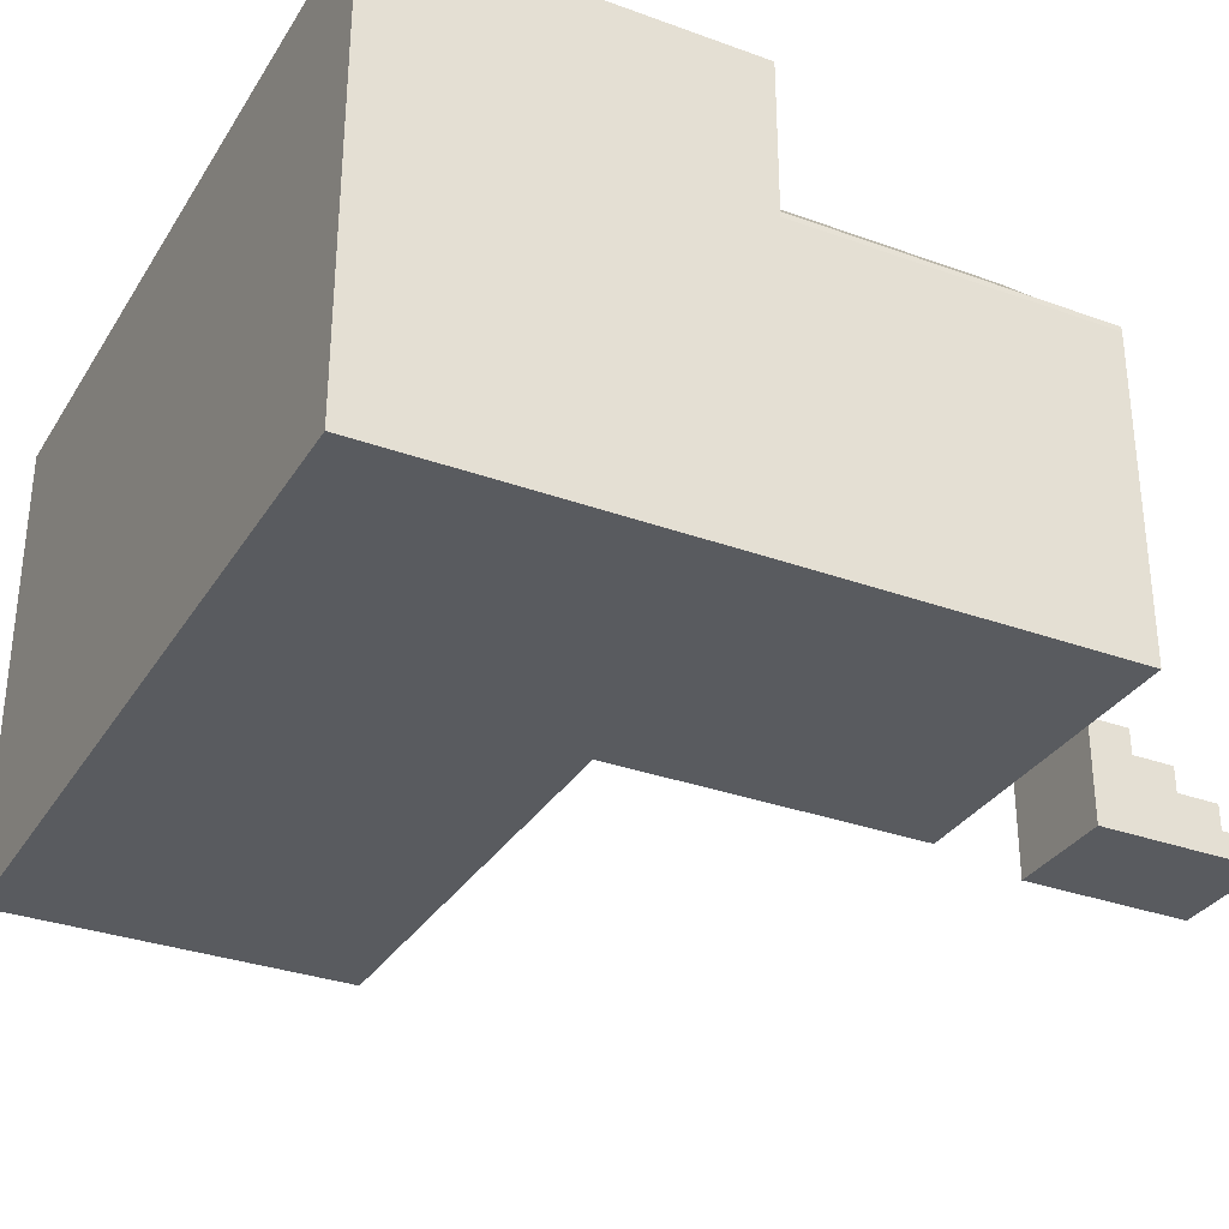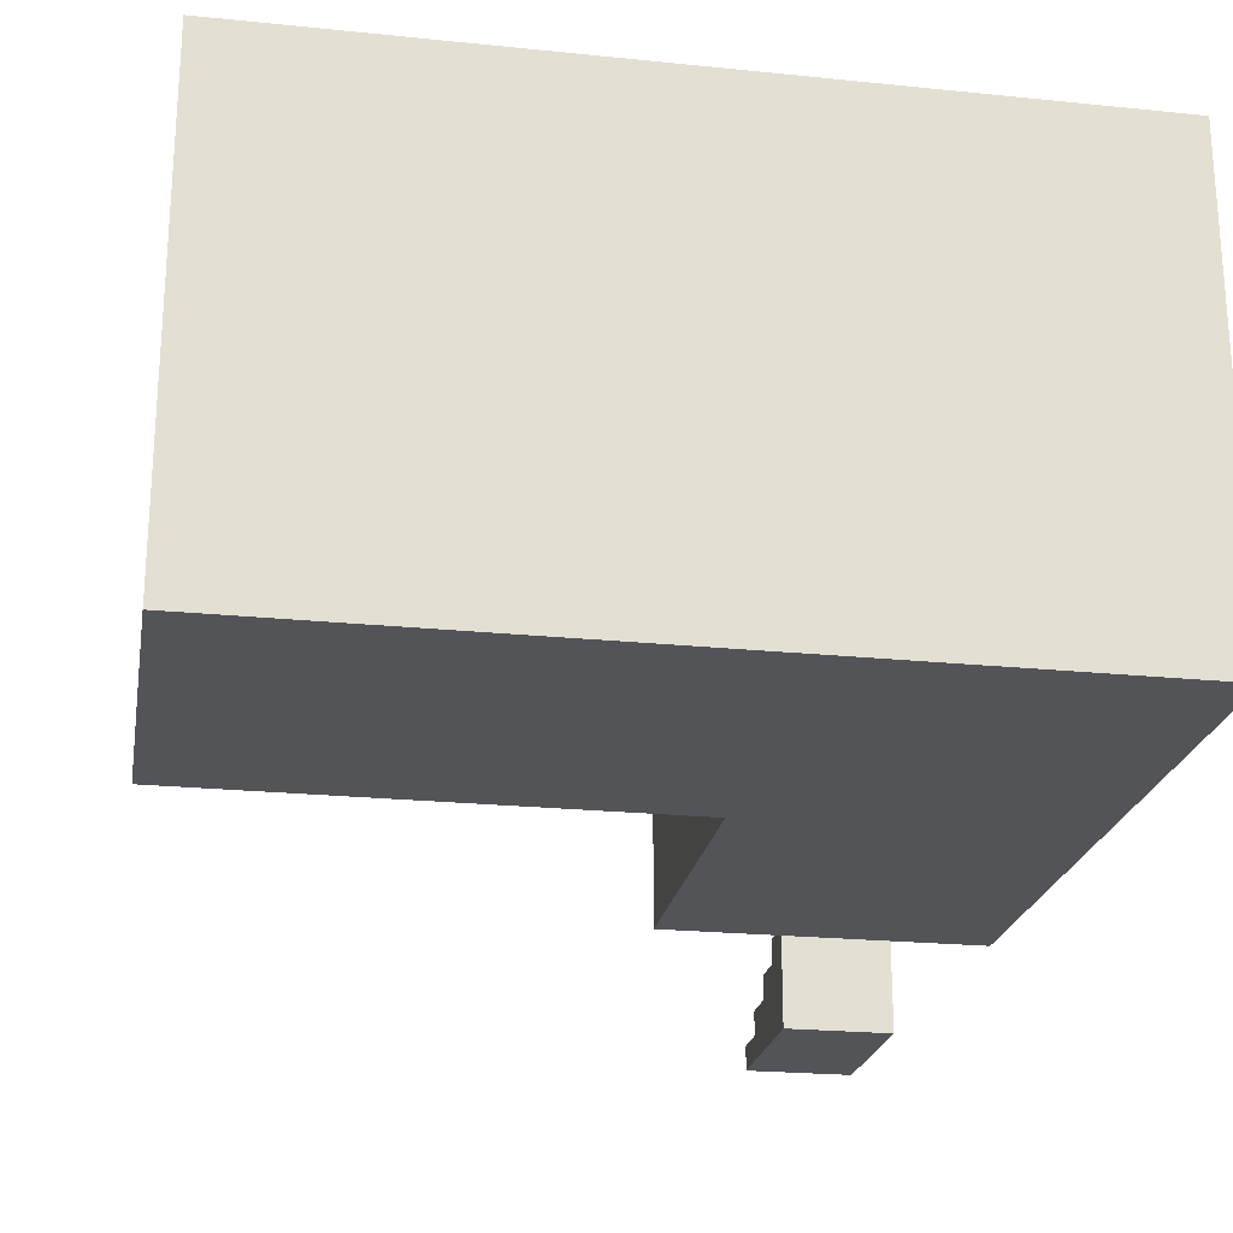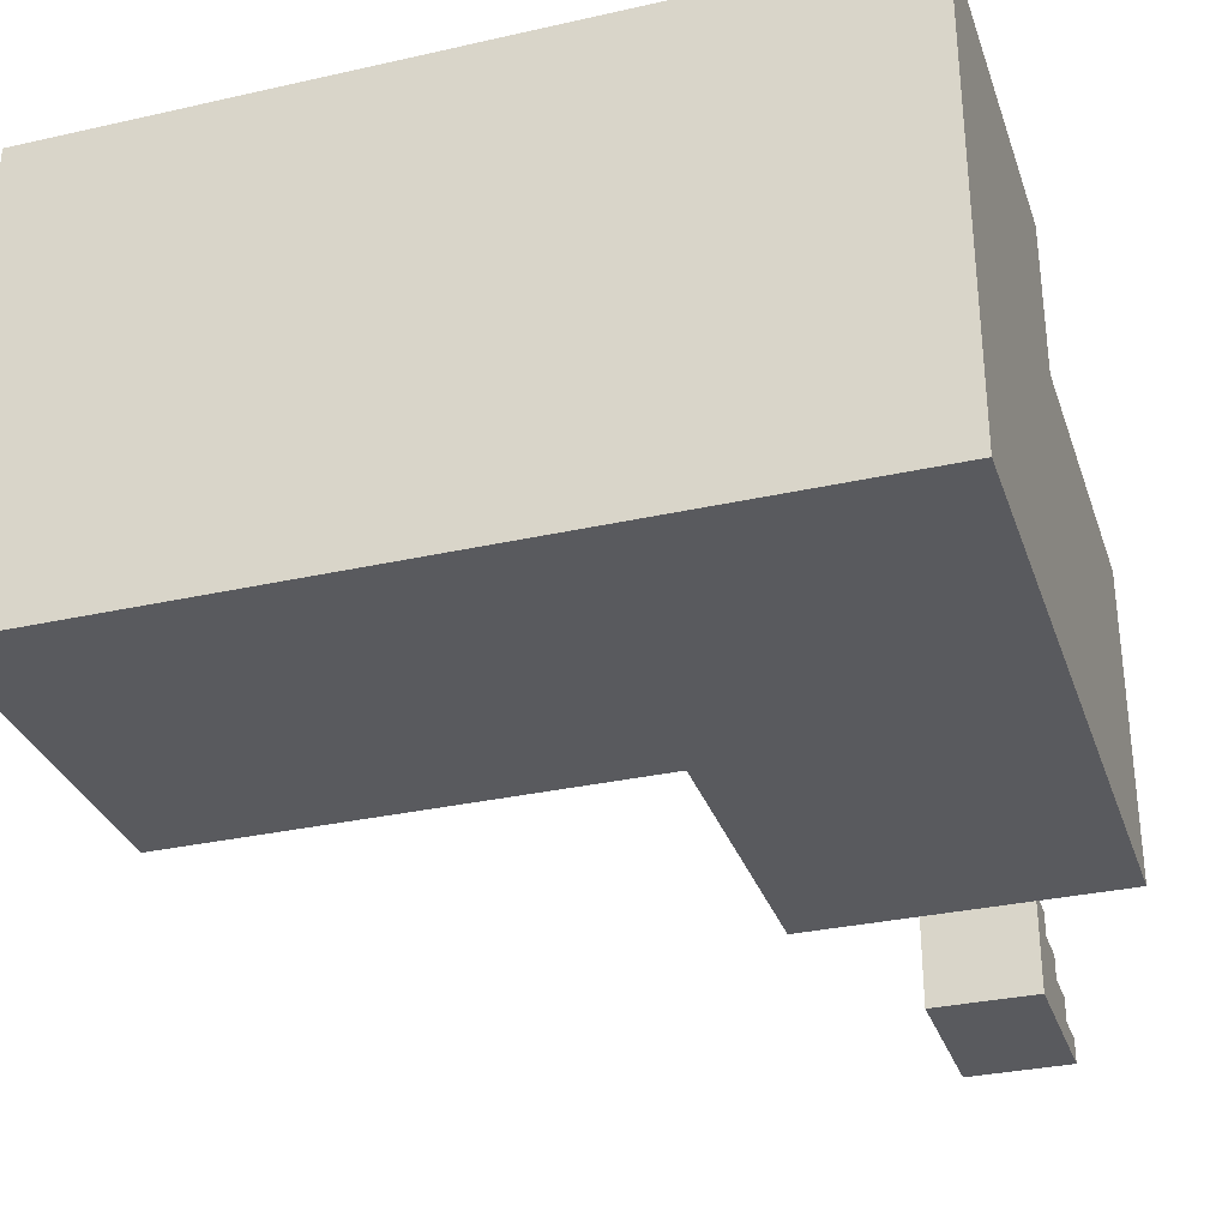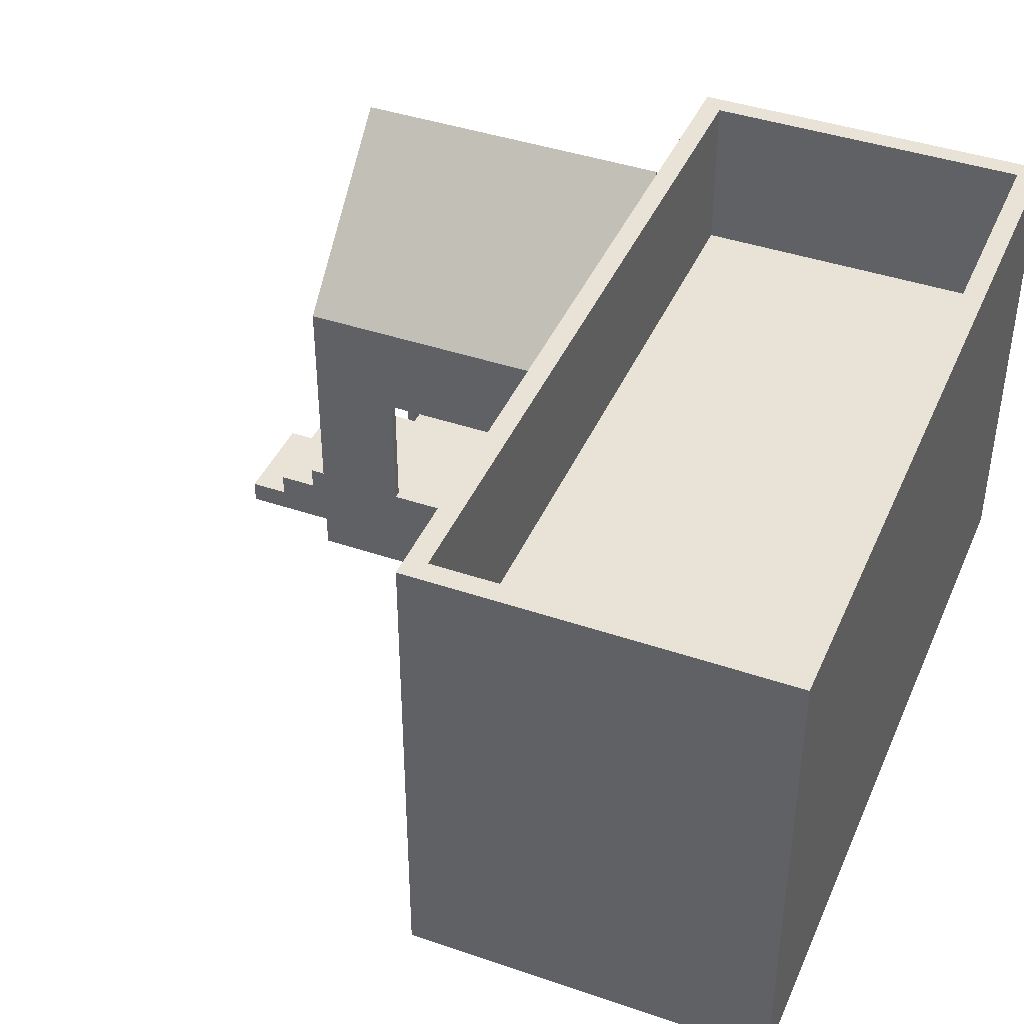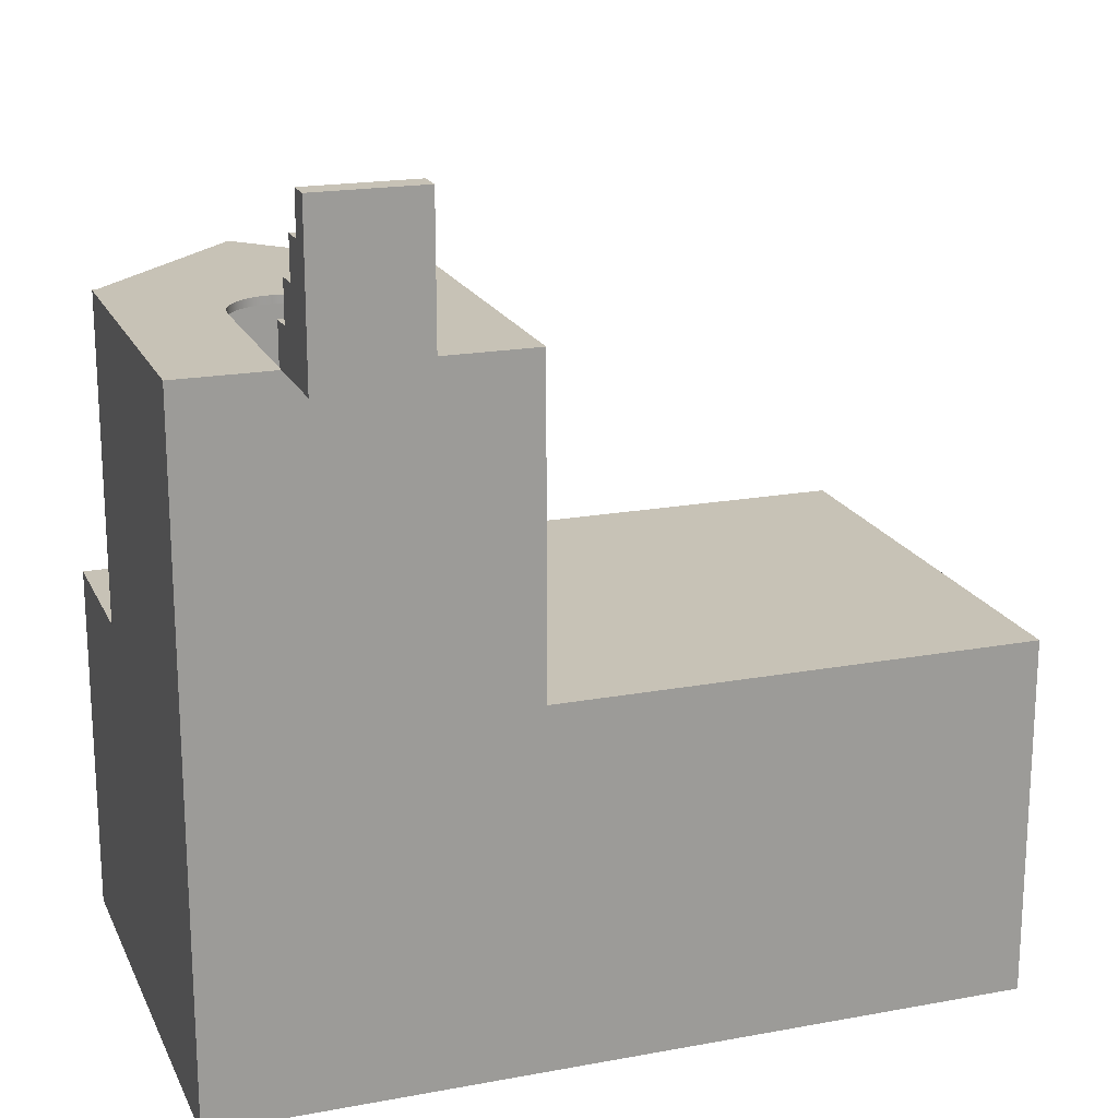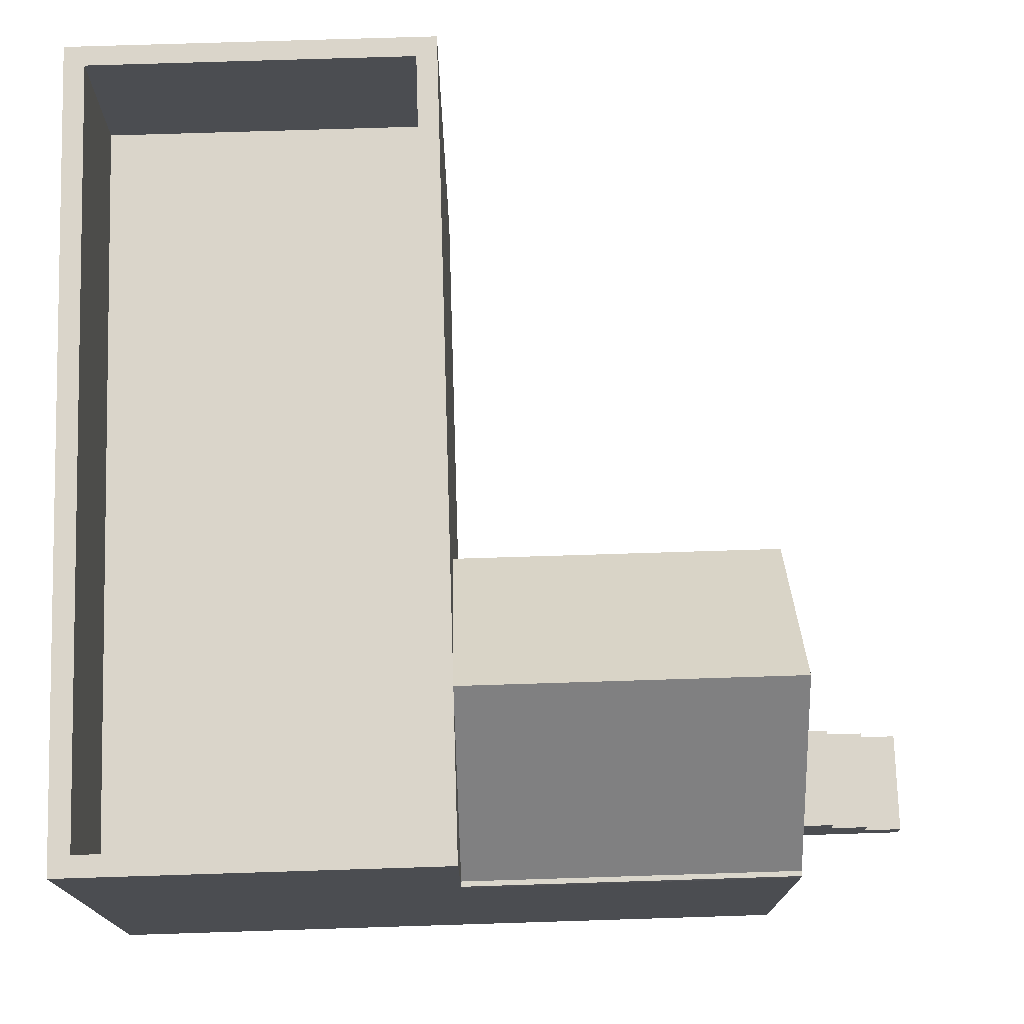
<metadata>
{"format":"obj","ext":"obj","renderer":"f3d","projection":"perspective","resolution":1024,"background":"white","views":[{"elev":-32.0,"azim":-117.0,"up":"+Y"},{"elev":-22.8,"azim":170.1,"up":"+Y"},{"elev":-31.7,"azim":-162.4,"up":"+Y"},{"elev":41.7,"azim":112.4,"up":"+Y"},{"elev":19.2,"azim":-19.2,"up":"+Z"},{"elev":74.3,"azim":-91.8,"up":"+Y"}]}
</metadata>
<code>
v 0.25 0.4 -0.2
v 0.25 0 -0.2
v 0.85 0 -0.2
v 0.85 0.6 -0.2
v 0.05422 0.6 -0.2
v -0.03 -0.11 0.4
v 0.1 -0.11 0.4
v 0.1 -0.08 0.4
v -0.03 -0.08 0.4
v -0.03 -0.11 0.2
v 0.1 -0.11 0.2
v 0.1 -0.11 0.4
v -0.03 -0.11 0.4
v 0.8246 0.4 -0.6246
v 0.8246 0.4 -0.2254
v 0.8246 0.6 -0.2254
v 0.8246 0.6 -0.6246
v -0.03 0 0.2
v 0.1 0 0.2
v 0.1 -0.11 0.2
v -0.03 -0.11 0.2
v -0.1246 0.4 -0.6246
v 0.8246 0.4 -0.6246
v 0.8246 0.6 -0.6246
v -0.1246 0.6 -0.6246
v 0.1 -0.02 0.25
v -0.03 -0.02 0.25
v -0.03 -0.02 0.3
v 0.1 -0.02 0.3
v -0.1246 0.6 -0.2254
v -0.1246 0.6 -0.6246
v 0.8246 0.6 -0.6246
v 0.8246 0.6 -0.2254
v -0.15 0.6 -0.65
v -0.15 0.6 -0.2
v 0.04578 0.6 -0.2
v 0.05422 0.6 -0.2
v 0.85 0.6 -0.2
v 0.85 0.6 -0.65
v -0.1246 0.4 -0.2254
v -0.1246 0.4 -0.6246
v -0.1246 0.6 -0.6246
v -0.1246 0.6 -0.2254
v 0.1 -0.08 0.35
v -0.03 -0.08 0.35
v -0.03 -0.08 0.4
v 0.1 -0.08 0.4
v 0.85 0.6 -0.2
v 0.85 0 -0.2
v 0.85 0 -0.65
v 0.85 0.6 -0.65
v -0.15 0.4 -0.2
v -0.1493 0.4071 -0.2
v -0.1431 0.407 -0.2
v 0.04578 0.6 -0.2
v -0.15 0.6 -0.2
v -0.1431 0.407 0.2
v 0.05 0.6043 0.2
v 0.05 0.6043 -0.2
v 0.04578 0.6 -0.2
v -0.1431 0.407 -0.2
v 0.1 -0.05 0.3
v -0.03 -0.05 0.3
v -0.03 -0.05 0.35
v 0.1 -0.05 0.35
v 0.25 0 -0.2
v 0.25 0.4 -0.2
v 0.25 0.4 0.2
v 0.25 0 0.2
v 0.25 0.28 -0.1
v 0.25 0.12 -0.1
v 0.25 0.12 0.09
v 0.25 0.28 0.09
v -0.03 -0.05 0.35
v -0.03 -0.08 0.35
v 0.1 -0.08 0.35
v 0.1 -0.05 0.35
v 0.1 0 0.2
v 0.1 0.01 0.2
v 0.1 0.01 0.25
v 0.1 -0.02 0.25
v 0.1 -0.02 0.3
v 0.1 -0.05 0.3
v 0.1 -0.05 0.35
v 0.1 -0.08 0.35
v 0.1 -0.08 0.4
v 0.1 -0.11 0.4
v 0.1 -0.11 0.2
v 0.85 0 -0.65
v -0.15 0 -0.65
v -0.15 0.6 -0.65
v 0.85 0.6 -0.65
v -0.03 0 0.2
v -0.03 0.01 0.2
v -0.03 0.25 0.2
v -0.02737 0.2683 0.2
v -0.01968 0.2851 0.2
v -0.007566 0.2991 0.2
v 0.007998 0.3091 0.2
v 0.02575 0.3143 0.2
v 0.04425 0.3143 0.2
v 0.062 0.3091 0.2
v 0.07757 0.2991 0.2
v 0.08968 0.2851 0.2
v 0.09737 0.2683 0.2
v 0.1 0.25 0.2
v 0.1 0.01 0.2
v 0.1 0 0.2
v 0.25 0 0.2
v 0.25 0.4 0.2
v 0.05 0.6043 0.2
v -0.1431 0.407 0.2
v -0.1493 0.4071 0.2
v -0.15 0.4 0.2
v -0.15 0 0.2
v -0.03 0 0.2
v -0.03 -0.11 0.2
v -0.03 -0.11 0.4
v -0.03 -0.08 0.4
v -0.03 -0.08 0.35
v -0.03 -0.05 0.35
v -0.03 -0.05 0.3
v -0.03 -0.02 0.3
v -0.03 -0.02 0.25
v -0.03 0.01 0.25
v -0.03 0.01 0.2
v 0.8246 0.4 -0.2254
v -0.1246 0.4 -0.2254
v -0.1246 0.6 -0.2254
v 0.8246 0.6 -0.2254
v 0.05 0.6043 0.2
v 0.25 0.4 0.2
v 0.25 0.4 -0.2
v 0.05422 0.6 -0.2
v 0.05 0.6043 -0.2
v -0.03 -0.02 0.3
v -0.03 -0.05 0.3
v 0.1 -0.05 0.3
v 0.1 -0.02 0.3
v -0.03 0.01 0.25
v -0.03 -0.02 0.25
v 0.1 -0.02 0.25
v 0.1 0.01 0.25
v -0.1246 0.4 -0.2254
v 0.8246 0.4 -0.2254
v 0.8246 0.4 -0.6246
v -0.1246 0.4 -0.6246
v 0.24 0.28 0.09
v 0.24 0.28 -0.1
v 0.25 0.28 -0.1
v 0.25 0.28 0.09
v 0.24 0.4 0.19
v -0.14 0.4 0.19
v -0.14 0.4 -0.19
v 0.24 0.4 -0.19
v 0.24 0.12 -0.1
v 0.24 0.12 0.09
v 0.25 0.12 0.09
v 0.25 0.12 -0.1
v 0.24 0.28 -0.1
v 0.24 0.12 -0.1
v 0.25 0.12 -0.1
v 0.25 0.28 -0.1
v 0.24 0.12 0.09
v 0.24 0.28 0.09
v 0.25 0.28 0.09
v 0.25 0.12 0.09
v -0.14 0.01 -0.19
v 0.24 0.01 -0.19
v 0.24 0.4 -0.19
v -0.14 0.4 -0.19
v 0.24 0.12 -0.1
v 0.24 0.28 -0.1
v 0.24 0.28 0.09
v 0.24 0.12 0.09
v 0.24 0.01 -0.19
v 0.24 0.01 0.19
v 0.24 0.4 0.19
v 0.24 0.4 -0.19
v 0.24 0.01 0.19
v 0.1 0.01 0.19
v 0.1 0.25 0.19
v 0.09737 0.2683 0.19
v 0.08968 0.2851 0.19
v 0.07757 0.2991 0.19
v 0.062 0.3091 0.19
v 0.04425 0.3143 0.19
v 0.02575 0.3143 0.19
v 0.007998 0.3091 0.19
v -0.007566 0.2991 0.19
v -0.01968 0.2851 0.19
v -0.02737 0.2683 0.19
v -0.03 0.25 0.19
v -0.03 0.01 0.19
v -0.14 0.01 0.19
v -0.14 0.4 0.19
v 0.24 0.4 0.19
v -0.14 0.01 0.19
v -0.14 0.01 -0.19
v -0.14 0.4 -0.19
v -0.14 0.4 0.19
v 0.1 0.01 0.19
v 0.1 0.01 0.2
v 0.1 0.25 0.2
v 0.1 0.25 0.19
v -0.03 0.01 0.2
v -0.03 0.01 0.19
v -0.03 0.25 0.19
v -0.03 0.25 0.2
v 0.25 0 0.2
v 0.1 0 0.2
v -0.03 0 0.2
v -0.15 0 0.2
v -0.15 0 -0.65
v 0.85 0 -0.65
v 0.85 0 -0.2
v 0.25 0 -0.2
v 0.1 0.25 0.2
v 0.09737 0.2683 0.2
v 0.08968 0.2851 0.2
v 0.07757 0.2991 0.2
v 0.062 0.3091 0.2
v 0.04425 0.3143 0.2
v 0.02575 0.3143 0.2
v 0.007998 0.3091 0.2
v -0.007566 0.2991 0.2
v -0.01968 0.2851 0.2
v -0.02737 0.2683 0.2
v -0.03 0.25 0.2
v -0.03 0.25 0.19
v -0.02737 0.2683 0.19
v -0.01968 0.2851 0.19
v -0.007566 0.2991 0.19
v 0.007998 0.3091 0.19
v 0.02575 0.3143 0.19
v 0.04425 0.3143 0.19
v 0.062 0.3091 0.19
v 0.07757 0.2991 0.19
v 0.08968 0.2851 0.19
v 0.09737 0.2683 0.19
v 0.1 0.25 0.19
v 0.1 0.01 0.2
v 0.1 0.01 0.19
v 0.24 0.01 0.19
v 0.24 0.01 -0.19
v -0.14 0.01 -0.19
v -0.14 0.01 0.19
v -0.03 0.01 0.19
v -0.03 0.01 0.2
v -0.03 0.01 0.25
v 0.1 0.01 0.25
v -0.15 0 0.2
v -0.15 0.4 0.2
v -0.15 0.4 -0.2
v -0.15 0.6 -0.2
v -0.15 0.6 -0.65
v -0.15 0 -0.65
v -0.1431 0.407 0.2
v -0.1431 0.407 -0.2
v -0.1493 0.4071 -0.2
v -0.1493 0.4071 0.2
v -0.15 0.4 0.2
v -0.1493 0.4071 0.2
v -0.1493 0.4071 -0.2
v -0.15 0.4 -0.2
v 0.05422 0.6 -0.2
v 0.04578 0.6 -0.2
v 0.05 0.6043 -0.2
f 2 3 1
f 1 3 4
f 1 4 5
f 6 7 9
f 9 7 8
f 10 11 13
f 13 11 12
f 14 15 17
f 17 15 16
f 18 19 21
f 21 19 20
f 22 23 25
f 25 23 24
f 26 27 29
f 29 27 28
f 31 35 30
f 30 35 36
f 30 36 37
f 35 31 34
f 34 31 32
f 34 32 39
f 39 32 33
f 39 33 38
f 38 33 37
f 37 33 30
f 40 41 43
f 43 41 42
f 44 45 47
f 47 45 46
f 49 50 48
f 48 50 51
f 52 53 56
f 56 53 54
f 56 54 55
f 61 57 60
f 60 57 58
f 60 58 59
f 62 63 65
f 65 63 64
f 67 70 66
f 66 70 71
f 66 71 72
f 70 67 73
f 73 67 68
f 73 68 69
f 73 69 72
f 72 69 66
f 75 76 74
f 74 76 77
f 79 80 78
f 78 80 81
f 78 81 88
f 88 81 83
f 88 83 85
f 85 83 84
f 81 82 83
f 86 87 85
f 85 87 88
f 89 90 92
f 92 90 91
f 93 94 115
f 115 94 95
f 115 95 114
f 114 95 96
f 114 96 97
f 114 97 112
f 112 97 98
f 112 98 99
f 99 100 112
f 112 100 111
f 111 100 101
f 111 101 102
f 111 102 110
f 110 102 103
f 110 103 104
f 104 105 110
f 110 105 106
f 110 106 109
f 109 106 107
f 109 107 108
f 112 113 114
f 117 124 116
f 116 124 125
f 116 125 126
f 118 120 117
f 117 120 122
f 117 122 124
f 124 122 123
f 118 119 120
f 120 121 122
f 127 128 130
f 130 128 129
f 135 131 134
f 134 131 132
f 134 132 133
f 137 138 136
f 136 138 139
f 141 142 140
f 140 142 143
f 144 145 147
f 147 145 146
f 148 149 151
f 151 149 150
f 152 153 155
f 155 153 154
f 156 157 159
f 159 157 158
f 160 161 163
f 163 161 162
f 164 165 167
f 167 165 166
f 168 169 171
f 171 169 170
f 175 172 176
f 176 172 173
f 176 173 179
f 179 173 174
f 179 174 178
f 178 174 177
f 177 174 175
f 177 175 176
f 181 182 180
f 180 182 197
f 197 182 183
f 197 183 184
f 184 185 197
f 197 185 186
f 197 186 187
f 197 187 196
f 196 187 188
f 196 188 189
f 189 190 196
f 196 190 191
f 196 191 192
f 192 193 196
f 196 193 195
f 195 193 194
f 198 199 201
f 201 199 200
f 203 204 202
f 202 204 205
f 207 208 206
f 206 208 209
f 210 211 217
f 217 211 212
f 217 212 213
f 213 214 217
f 217 214 215
f 217 215 216
f 241 218 240
f 240 218 219
f 240 219 220
f 240 220 239
f 239 220 221
f 239 221 238
f 238 221 222
f 238 222 237
f 237 222 223
f 237 223 236
f 236 223 224
f 236 224 235
f 235 224 225
f 235 225 234
f 234 225 226
f 234 226 233
f 233 226 227
f 233 227 232
f 232 227 228
f 232 228 231
f 231 228 230
f 230 228 229
f 243 249 242
f 242 249 250
f 242 250 251
f 244 245 243
f 243 245 246
f 243 246 248
f 248 246 247
f 248 249 243
f 253 254 252
f 252 254 257
f 257 254 256
f 256 254 255
f 259 260 258
f 258 260 261
f 262 263 265
f 265 263 264
f 266 267 268

</code>
